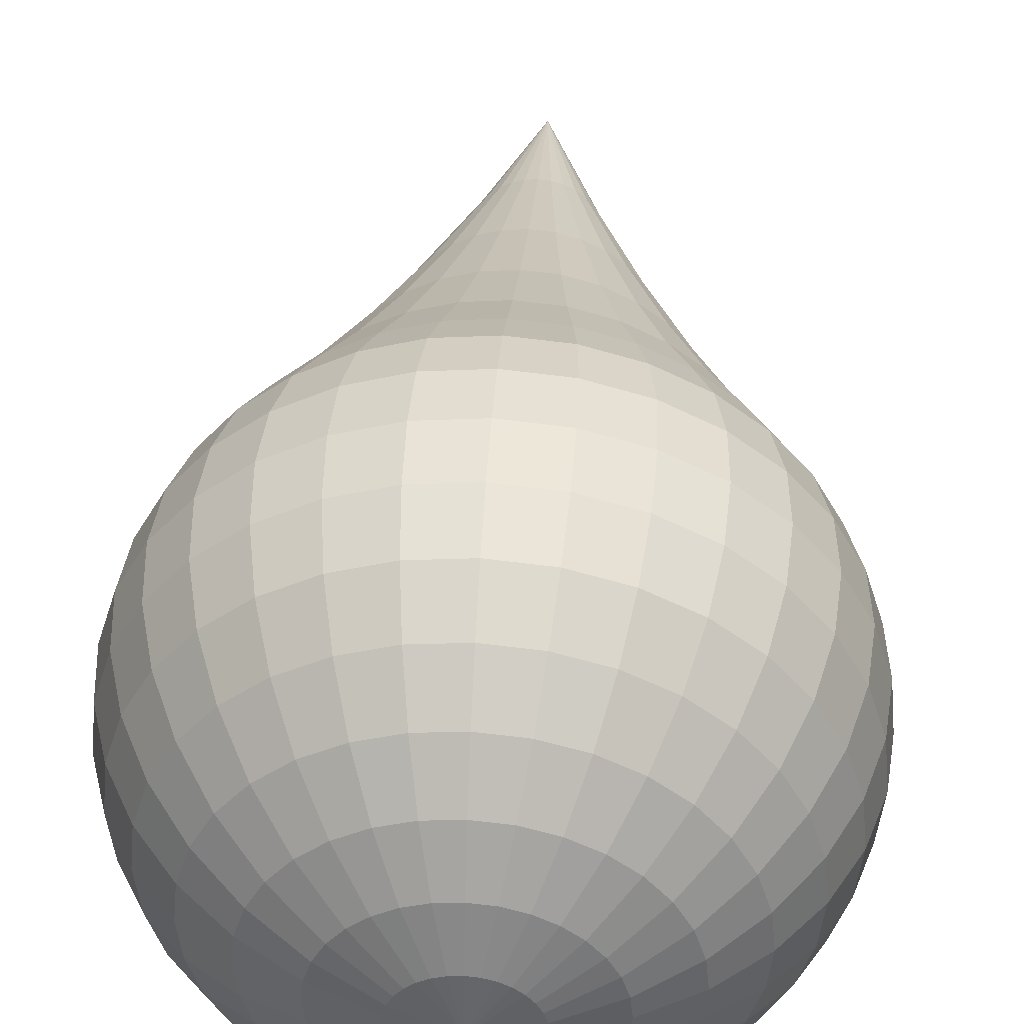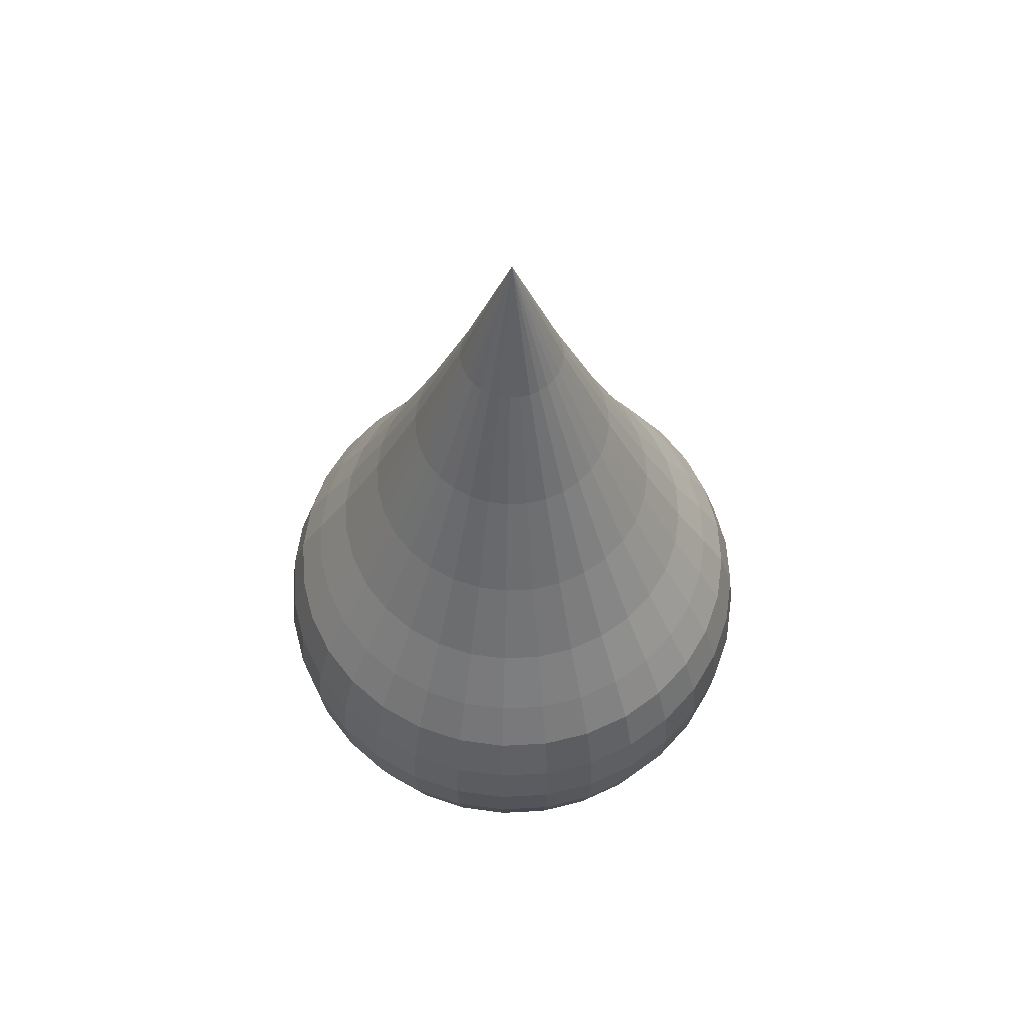
<metadata>
{"format":"obj","ext":"obj","renderer":"f3d","projection":"perspective","resolution":1024,"background":"white","views":[{"elev":43.5,"azim":3.6,"up":"+Z"},{"elev":60.3,"azim":-76.3,"up":"+Y"}]}
</metadata>
<code>
o 球
v -1.951 19.41 0
v -3.827 14.73 0
v -5.556 10.83 0
v -7.071 7.763 0
v -8.315 5.562 0
v -9.239 3.827 0
v -9.808 1.951 0
v -10 1e-06 0
v -9.808 -1.951 0
v -9.239 -3.827 0
v -8.315 -5.556 0
v -7.071 -7.071 0
v -5.556 -8.315 0
v -3.827 -9.239 0
v -1.951 -9.808 0
v -1.913 19.41 -0.3806
v -3.753 14.73 -0.7466
v -5.449 10.83 -1.084
v -6.935 7.763 -1.379
v -8.155 5.562 -1.622
v -9.061 3.827 -1.802
v -9.619 1.951 -1.913
v -9.808 1e-06 -1.951
v -9.619 -1.951 -1.913
v -9.061 -3.827 -1.802
v -8.155 -5.556 -1.622
v -6.935 -7.071 -1.379
v -5.449 -8.315 -1.084
v -3.753 -9.239 -0.7466
v -1.913 -9.808 -0.3806
v -1.802 19.41 -0.7466
v -3.536 14.73 -1.464
v -5.133 10.83 -2.126
v -6.533 7.763 -2.706
v -7.682 5.562 -3.182
v -8.536 3.827 -3.536
v -9.061 1.951 -3.753
v -9.239 1e-06 -3.827
v -9.061 -1.951 -3.753
v -8.536 -3.827 -3.536
v -7.682 -5.556 -3.182
v -6.533 -7.071 -2.706
v -5.133 -8.315 -2.126
v -3.536 -9.239 -1.464
v -1.802 -9.808 -0.7466
v -1.622 19.41 -1.084
v -3.182 14.73 -2.126
v -4.619 10.83 -3.087
v -5.879 7.763 -3.928
v -6.913 5.562 -4.619
v -7.682 3.827 -5.133
v -8.155 1.951 -5.449
v -8.315 1e-06 -5.556
v -8.155 -1.951 -5.449
v -7.682 -3.827 -5.133
v -6.913 -5.556 -4.619
v -5.879 -7.071 -3.928
v -4.619 -8.315 -3.087
v -3.182 -9.239 -2.126
v -1.622 -9.808 -1.084
v -1.379 19.41 -1.379
v -2.706 14.73 -2.706
v -3.928 10.83 -3.928
v -5 7.763 -5
v -5.879 5.562 -5.879
v -6.533 3.827 -6.533
v -6.935 1.951 -6.935
v -7.071 1e-06 -7.071
v -6.935 -1.951 -6.935
v -6.533 -3.827 -6.533
v -5.879 -5.556 -5.879
v -5 -7.071 -5
v -3.928 -8.315 -3.928
v -2.706 -9.239 -2.706
v -1.379 -9.808 -1.379
v -1.084 19.41 -1.622
v -2.126 14.73 -3.182
v -3.087 10.83 -4.619
v -3.928 7.763 -5.879
v -4.619 5.562 -6.913
v -5.133 3.827 -7.682
v -5.449 1.951 -8.155
v -5.556 1e-06 -8.315
v -5.449 -1.951 -8.155
v -5.133 -3.827 -7.682
v -4.619 -5.556 -6.913
v -3.928 -7.071 -5.879
v -3.087 -8.315 -4.619
v -2.126 -9.239 -3.182
v -1.084 -9.808 -1.622
v -0.7466 19.41 -1.802
v -1.464 14.73 -3.536
v -2.126 10.83 -5.133
v -2.706 7.763 -6.533
v -3.182 5.562 -7.682
v -3.536 3.827 -8.536
v -3.753 1.951 -9.061
v -3.827 1e-06 -9.239
v -3.753 -1.951 -9.061
v -3.536 -3.827 -8.536
v -3.182 -5.556 -7.682
v -2.706 -7.071 -6.533
v -2.126 -8.315 -5.133
v -1.464 -9.239 -3.536
v -0.7466 -9.808 -1.802
v -0.3806 19.41 -1.913
v -0.7466 14.73 -3.753
v -1.084 10.83 -5.449
v -1.379 7.763 -6.935
v -1.622 5.562 -8.155
v -1.802 3.827 -9.061
v -1.913 1.951 -9.619
v -1.951 1e-06 -9.808
v -1.913 -1.951 -9.619
v -1.802 -3.827 -9.061
v -1.622 -5.556 -8.155
v -1.379 -7.071 -6.935
v -1.084 -8.315 -5.449
v -0.7466 -9.239 -3.753
v -0.3806 -9.808 -1.913
v 3e-06 19.41 -1.951
v 4e-06 14.73 -3.827
v 4e-06 10.83 -5.556
v 4e-06 7.763 -7.071
v 4e-06 5.562 -8.315
v 3e-06 3.827 -9.239
v 4e-06 1.951 -9.808
v 3e-06 1e-06 -10
v 4e-06 -1.951 -9.808
v 4e-06 -3.827 -9.239
v 4e-06 -5.556 -8.315
v 4e-06 -7.071 -7.071
v 4e-06 -8.315 -5.556
v 3e-06 -9.239 -3.827
v 3e-06 -9.808 -1.951
v 0.3806 19.41 -1.913
v 0.7466 14.73 -3.753
v 1.084 10.83 -5.449
v 1.38 7.763 -6.935
v 1.622 5.562 -8.155
v 1.802 3.827 -9.061
v 1.913 1.951 -9.619
v 1.951 1e-06 -9.808
v 1.913 -1.951 -9.619
v 1.802 -3.827 -9.061
v 1.622 -5.556 -8.155
v 1.38 -7.071 -6.935
v 1.084 -8.315 -5.449
v 0.7466 -9.239 -3.753
v 0.3806 -9.808 -1.913
v 0.7466 19.41 -1.802
v 1.464 14.73 -3.536
v 2.126 10.83 -5.133
v 2.706 7.763 -6.533
v 3.182 5.562 -7.682
v 3.536 3.827 -8.536
v 3.753 1.951 -9.061
v 3.827 1e-06 -9.239
v 3.753 -1.951 -9.061
v 3.536 -3.827 -8.536
v 3.182 -5.556 -7.682
v 2.706 -7.071 -6.533
v 2.126 -8.315 -5.133
v 1.464 -9.239 -3.536
v 0.7466 -9.808 -1.802
v 1.084 19.41 -1.622
v 2.126 14.73 -3.182
v 3.087 10.83 -4.619
v 3.928 7.763 -5.879
v 4.619 5.562 -6.913
v 5.133 3.827 -7.682
v 5.449 1.951 -8.155
v 5.556 1e-06 -8.315
v 5.449 -1.951 -8.155
v 5.133 -3.827 -7.682
v 4.619 -5.556 -6.913
v 3.928 -7.071 -5.879
v 3.087 -8.315 -4.619
v 2.126 -9.239 -3.182
v 1.084 -9.808 -1.622
v 1.38 19.41 -1.379
v 2.706 14.73 -2.706
v 3.928 10.83 -3.928
v 5 7.763 -5
v 5.879 5.562 -5.879
v 6.533 3.827 -6.533
v 6.935 1.951 -6.935
v 7.071 1e-06 -7.071
v 6.935 -1.951 -6.935
v 6.533 -3.827 -6.533
v 5.879 -5.556 -5.879
v 5 -7.071 -5
v 3.928 -8.315 -3.928
v 2.706 -9.239 -2.706
v 1.38 -9.808 -1.379
v 1.622 19.41 -1.084
v 3.182 14.73 -2.126
v 4.619 10.83 -3.087
v 5.879 7.763 -3.928
v 6.913 5.562 -4.619
v 7.682 3.827 -5.133
v 8.155 1.951 -5.449
v 8.315 1e-06 -5.556
v 8.155 -1.951 -5.449
v 7.682 -3.827 -5.133
v 6.913 -5.556 -4.619
v 5.879 -7.071 -3.928
v 4.619 -8.315 -3.087
v 3.182 -9.239 -2.126
v 1.622 -9.808 -1.084
v 1.802 19.41 -0.7466
v 3.536 14.73 -1.464
v 5.133 10.83 -2.126
v 6.533 7.763 -2.706
v 7.682 5.562 -3.182
v 8.536 3.827 -3.536
v 9.061 1.951 -3.753
v 9.239 1e-06 -3.827
v 9.061 -1.951 -3.753
v 8.536 -3.827 -3.536
v 7.682 -5.556 -3.182
v 6.533 -7.071 -2.706
v 5.133 -8.315 -2.126
v 3.536 -9.239 -1.464
v 1.802 -9.808 -0.7466
v 1.913 19.41 -0.3806
v 3.753 14.73 -0.7466
v 5.449 10.83 -1.084
v 6.935 7.763 -1.379
v 8.155 5.562 -1.622
v 9.061 3.827 -1.802
v 9.619 1.951 -1.913
v 9.808 1e-06 -1.951
v 9.619 -1.951 -1.913
v 9.061 -3.827 -1.802
v 8.155 -5.556 -1.622
v 6.935 -7.071 -1.379
v 5.449 -8.315 -1.084
v 3.753 -9.239 -0.7466
v 1.913 -9.808 -0.3806
v 1.951 19.41 0
v 3.827 14.73 1e-06
v 5.556 10.83 1e-06
v 7.071 7.763 1e-06
v 8.315 5.562 1e-06
v 9.239 3.827 1e-06
v 9.808 1.951 1e-06
v 10 1e-06 1e-06
v 9.808 -1.951 1e-06
v 9.239 -3.827 1e-06
v 8.315 -5.556 1e-06
v 7.071 -7.071 1e-06
v 5.556 -8.315 1e-06
v 3.827 -9.239 0
v 1.951 -9.808 0
v 1.913 19.41 0.3806
v 3.753 14.73 0.7466
v 5.449 10.83 1.084
v 6.935 7.763 1.379
v 8.155 5.562 1.622
v 9.061 3.827 1.802
v 9.619 1.951 1.913
v 9.808 1e-06 1.951
v 9.619 -1.951 1.913
v 9.061 -3.827 1.802
v 8.155 -5.556 1.622
v 6.935 -7.071 1.379
v 5.449 -8.315 1.084
v 3.753 -9.239 0.7466
v 1.913 -9.808 0.3806
v 1.802 19.41 0.7466
v 3.536 14.73 1.464
v 5.133 10.83 2.126
v 6.533 7.763 2.706
v 7.682 5.562 3.182
v 8.536 3.827 3.536
v 9.061 1.951 3.753
v 9.239 1e-06 3.827
v 9.061 -1.951 3.753
v 8.536 -3.827 3.536
v 7.682 -5.556 3.182
v 6.533 -7.071 2.706
v 5.133 -8.315 2.126
v 3.536 -9.239 1.464
v 1.802 -9.808 0.7466
v 1.622 19.41 1.084
v 3.182 14.73 2.126
v 4.619 10.83 3.087
v 5.879 7.763 3.928
v 6.913 5.562 4.619
v 7.682 3.827 5.133
v 8.155 1.951 5.449
v 8.315 1e-06 5.556
v 8.155 -1.951 5.449
v 7.682 -3.827 5.133
v 6.913 -5.556 4.619
v 5.879 -7.071 3.928
v 4.619 -8.315 3.087
v 3.182 -9.239 2.126
v 1.622 -9.808 1.084
v 1.38 19.41 1.379
v 2.706 14.73 2.706
v 3.928 10.83 3.928
v 5 7.763 5
v 5.879 5.562 5.879
v 6.533 3.827 6.533
v 6.935 1.951 6.935
v 7.071 1e-06 7.071
v 6.935 -1.951 6.935
v 6.533 -3.827 6.533
v 5.879 -5.556 5.879
v 5 -7.071 5
v 3.928 -8.315 3.928
v 2.706 -9.239 2.706
v 1.379 -9.808 1.379
v 1.084 19.41 1.622
v 2.126 14.73 3.182
v 3.087 10.83 4.619
v 3.928 7.763 5.879
v 4.619 5.562 6.913
v 5.133 3.827 7.682
v 5.449 1.951 8.155
v 5.556 1e-06 8.315
v 5.449 -1.951 8.155
v 5.133 -3.827 7.682
v 4.619 -5.556 6.913
v 3.928 -7.071 5.879
v 3.087 -8.315 4.619
v 2.126 -9.239 3.182
v 1.084 -9.808 1.622
v 3e-06 -10 -0
v 0.7466 19.41 1.802
v 1.464 14.73 3.536
v 2.126 10.83 5.133
v 2.706 7.763 6.533
v 3.182 5.562 7.682
v 3.536 3.827 8.536
v 3.753 1.951 9.061
v 3.827 1e-06 9.239
v 3.753 -1.951 9.061
v 3.536 -3.827 8.536
v 3.182 -5.556 7.682
v 2.706 -7.071 6.533
v 2.126 -8.315 5.133
v 1.464 -9.239 3.536
v 0.7466 -9.808 1.802
v 0.3806 19.41 1.913
v 0.7466 14.73 3.753
v 1.084 10.83 5.449
v 1.379 7.763 6.935
v 1.622 5.562 8.155
v 1.802 3.827 9.061
v 1.913 1.951 9.619
v 1.951 1e-06 9.808
v 1.913 -1.951 9.619
v 1.802 -3.827 9.061
v 1.622 -5.556 8.155
v 1.379 -7.071 6.935
v 1.084 -8.315 5.449
v 0.7466 -9.239 3.753
v 0.3806 -9.808 1.913
v 3e-06 19.41 1.951
v 2e-06 14.73 3.827
v 2e-06 10.83 5.556
v 1e-06 7.763 7.071
v 2e-06 5.562 8.315
v 2e-06 3.827 9.239
v 1e-06 1.951 9.808
v 1e-06 1e-06 10
v 1e-06 -1.951 9.808
v 2e-06 -3.827 9.239
v 2e-06 -5.556 8.315
v 1e-06 -7.071 7.071
v 2e-06 -8.315 5.556
v 3e-06 -9.239 3.827
v 3e-06 -9.808 1.951
v -0.3806 19.41 1.913
v -0.7466 14.73 3.753
v -1.084 10.83 5.449
v -1.379 7.763 6.935
v -1.622 5.562 8.155
v -1.802 3.827 9.061
v -1.913 1.951 9.619
v -1.951 1e-06 9.808
v -1.913 -1.951 9.619
v -1.802 -3.827 9.061
v -1.622 -5.556 8.155
v -1.379 -7.071 6.935
v -1.084 -8.315 5.449
v -0.7466 -9.239 3.753
v -0.3806 -9.808 1.913
v -0.7466 19.41 1.802
v -1.464 14.73 3.536
v -2.126 10.83 5.133
v -2.706 7.763 6.533
v -3.182 5.562 7.682
v -3.536 3.827 8.536
v -3.753 1.951 9.061
v -3.827 1e-06 9.239
v -3.753 -1.951 9.061
v -3.536 -3.827 8.536
v -3.182 -5.556 7.682
v -2.706 -7.071 6.533
v -2.126 -8.315 5.133
v -1.464 -9.239 3.536
v -0.7466 -9.808 1.802
v -1.084 19.41 1.622
v -2.126 14.73 3.182
v -3.087 10.83 4.619
v -3.928 7.763 5.879
v -4.619 5.562 6.913
v -5.133 3.827 7.682
v -5.449 1.951 8.155
v -5.556 1e-06 8.315
v -5.449 -1.951 8.155
v -5.133 -3.827 7.682
v -4.619 -5.556 6.913
v -3.928 -7.071 5.879
v -3.087 -8.315 4.619
v -2.126 -9.239 3.182
v -1.084 -9.808 1.622
v -1.379 19.41 1.379
v -2.706 14.73 2.706
v -3.928 10.83 3.928
v -5 7.763 5
v -5.879 5.562 5.879
v -6.533 3.827 6.533
v -6.935 1.951 6.935
v -7.071 1e-06 7.071
v -6.935 -1.951 6.935
v -6.533 -3.827 6.533
v -5.879 -5.556 5.879
v -5 -7.071 5
v -3.928 -8.315 3.928
v -2.706 -9.239 2.706
v -1.379 -9.808 1.379
v -1.622 19.41 1.084
v -3.182 14.73 2.126
v -4.619 10.83 3.087
v -5.879 7.763 3.928
v -6.913 5.562 4.619
v -7.682 3.827 5.133
v -8.155 1.951 5.449
v -8.315 1e-06 5.556
v -8.155 -1.951 5.449
v -7.682 -3.827 5.133
v -6.913 -5.556 4.619
v -5.879 -7.071 3.928
v -4.619 -8.315 3.087
v -3.182 -9.239 2.126
v -1.622 -9.808 1.084
v 0 24.85 1e-06
v -1.802 19.41 0.7466
v -3.536 14.73 1.464
v -5.133 10.83 2.126
v -6.533 7.763 2.706
v -7.682 5.562 3.182
v -8.536 3.827 3.536
v -9.061 1.951 3.753
v -9.239 1e-06 3.827
v -9.061 -1.951 3.753
v -8.536 -3.827 3.536
v -7.682 -5.556 3.182
v -6.533 -7.071 2.706
v -5.133 -8.315 2.126
v -3.536 -9.239 1.464
v -1.802 -9.808 0.7466
v -1.913 19.41 0.3806
v -3.753 14.73 0.7466
v -5.449 10.83 1.084
v -6.935 7.763 1.379
v -8.155 5.562 1.622
v -9.061 3.827 1.802
v -9.619 1.951 1.913
v -9.808 1e-06 1.951
v -9.619 -1.951 1.913
v -9.061 -3.827 1.802
v -8.155 -5.556 1.622
v -6.935 -7.071 1.379
v -5.449 -8.315 1.084
v -3.753 -9.239 0.7466
v -1.913 -9.808 0.3806
f 2 1 16 17
f 8 7 22 23
f 7 6 21 22
f 13 12 27 28
f 1 452 16
f 6 5 20 21
f 12 11 26 27
f 11 10 25 26
f 5 4 19 20
f 10 9 24 25
f 331 15 30
f 15 14 29 30
f 4 3 18 19
f 3 2 17 18
f 9 8 23 24
f 14 13 28 29
f 18 17 32 33
f 24 23 38 39
f 29 28 43 44
f 17 16 31 32
f 23 22 37 38
f 22 21 36 37
f 28 27 42 43
f 16 452 31
f 21 20 35 36
f 27 26 41 42
f 26 25 40 41
f 20 19 34 35
f 25 24 39 40
f 331 30 45
f 30 29 44 45
f 19 18 33 34
f 40 39 54 55
f 331 45 60
f 34 33 48 49
f 39 38 53 54
f 45 44 59 60
f 44 43 58 59
f 33 32 47 48
f 32 31 46 47
f 38 37 52 53
f 43 42 57 58
f 31 452 46
f 37 36 51 52
f 36 35 50 51
f 42 41 56 57
f 35 34 49 50
f 41 40 55 56
f 51 50 65 66
f 50 49 64 65
f 56 55 70 71
f 331 60 75
f 49 48 63 64
f 55 54 69 70
f 54 53 68 69
f 60 59 74 75
f 48 47 62 63
f 53 52 67 68
f 59 58 73 74
f 58 57 72 73
f 47 46 61 62
f 46 452 61
f 52 51 66 67
f 57 56 71 72
f 73 72 87 88
f 72 71 86 87
f 61 452 76
f 66 65 80 81
f 71 70 85 86
f 331 75 90
f 65 64 79 80
f 64 63 78 79
f 70 69 84 85
f 75 74 89 90
f 63 62 77 78
f 69 68 83 84
f 68 67 82 83
f 74 73 88 89
f 62 61 76 77
f 67 66 81 82
f 77 76 91 92
f 83 82 97 98
f 82 81 96 97
f 88 87 102 103
f 76 452 91
f 81 80 95 96
f 87 86 101 102
f 86 85 100 101
f 80 79 94 95
f 85 84 99 100
f 331 90 105
f 90 89 104 105
f 79 78 93 94
f 78 77 92 93
f 84 83 98 99
f 89 88 103 104
f 99 98 113 114
f 105 104 119 120
f 104 103 118 119
f 93 92 107 108
f 92 91 106 107
f 98 97 112 113
f 103 102 117 118
f 91 452 106
f 97 96 111 112
f 96 95 110 111
f 102 101 116 117
f 95 94 109 110
f 101 100 115 116
f 100 99 114 115
f 331 105 120
f 94 93 108 109
f 331 120 135
f 109 108 123 124
f 115 114 129 130
f 114 113 128 129
f 120 119 134 135
f 108 107 122 123
f 113 112 127 128
f 119 118 133 134
f 118 117 132 133
f 107 106 121 122
f 106 452 121
f 112 111 126 127
f 117 116 131 132
f 111 110 125 126
f 110 109 124 125
f 116 115 130 131
f 126 125 140 141
f 131 130 145 146
f 331 135 150
f 125 124 139 140
f 124 123 138 139
f 130 129 144 145
f 135 134 149 150
f 123 122 137 138
f 129 128 143 144
f 128 127 142 143
f 134 133 148 149
f 122 121 136 137
f 127 126 141 142
f 133 132 147 148
f 132 131 146 147
f 121 452 136
f 136 452 151
f 141 140 155 156
f 147 146 161 162
f 146 145 160 161
f 140 139 154 155
f 145 144 159 160
f 331 150 165
f 150 149 164 165
f 139 138 153 154
f 138 137 152 153
f 144 143 158 159
f 149 148 163 164
f 137 136 151 152
f 143 142 157 158
f 142 141 156 157
f 148 147 162 163
f 152 151 166 167
f 158 157 172 173
f 163 162 177 178
f 151 452 166
f 157 156 171 172
f 156 155 170 171
f 162 161 176 177
f 155 154 169 170
f 161 160 175 176
f 160 159 174 175
f 331 165 180
f 154 153 168 169
f 159 158 173 174
f 165 164 179 180
f 164 163 178 179
f 153 152 167 168
f 174 173 188 189
f 180 179 194 195
f 168 167 182 183
f 173 172 187 188
f 179 178 193 194
f 178 177 192 193
f 167 166 181 182
f 166 452 181
f 172 171 186 187
f 177 176 191 192
f 171 170 185 186
f 170 169 184 185
f 176 175 190 191
f 331 180 195
f 169 168 183 184
f 175 174 189 190
f 185 184 199 200
f 184 183 198 199
f 190 189 204 205
f 195 194 209 210
f 183 182 197 198
f 189 188 203 204
f 188 187 202 203
f 194 193 208 209
f 182 181 196 197
f 187 186 201 202
f 193 192 207 208
f 192 191 206 207
f 181 452 196
f 186 185 200 201
f 191 190 205 206
f 331 195 210
f 207 206 221 222
f 206 205 220 221
f 200 199 214 215
f 205 204 219 220
f 331 210 225
f 210 209 224 225
f 199 198 213 214
f 198 197 212 213
f 204 203 218 219
f 209 208 223 224
f 197 196 211 212
f 203 202 217 218
f 202 201 216 217
f 208 207 222 223
f 196 452 211
f 201 200 215 216
f 211 452 226
f 217 216 231 232
f 216 215 230 231
f 222 221 236 237
f 215 214 229 230
f 221 220 235 236
f 220 219 234 235
f 331 225 240
f 214 213 228 229
f 219 218 233 234
f 225 224 239 240
f 224 223 238 239
f 213 212 227 228
f 212 211 226 227
f 218 217 232 233
f 223 222 237 238
f 233 232 247 248
f 239 238 253 254
f 238 237 252 253
f 227 226 241 242
f 226 452 241
f 232 231 246 247
f 237 236 251 252
f 231 230 245 246
f 230 229 244 245
f 236 235 250 251
f 331 240 255
f 229 228 243 244
f 235 234 249 250
f 234 233 248 249
f 240 239 254 255
f 228 227 242 243
f 255 254 269 270
f 243 242 257 258
f 249 248 263 264
f 248 247 262 263
f 254 253 268 269
f 242 241 256 257
f 247 246 261 262
f 253 252 267 268
f 252 251 266 267
f 241 452 256
f 246 245 260 261
f 251 250 265 266
f 331 255 270
f 245 244 259 260
f 244 243 258 259
f 250 249 264 265
f 260 259 274 275
f 265 264 279 280
f 331 270 285
f 270 269 284 285
f 259 258 273 274
f 258 257 272 273
f 264 263 278 279
f 269 268 283 284
f 257 256 271 272
f 263 262 277 278
f 262 261 276 277
f 268 267 282 283
f 256 452 271
f 261 260 275 276
f 267 266 281 282
f 266 265 280 281
f 275 274 289 290
f 281 280 295 296
f 280 279 294 295
f 331 285 300
f 274 273 288 289
f 279 278 293 294
f 285 284 299 300
f 284 283 298 299
f 273 272 287 288
f 272 271 286 287
f 278 277 292 293
f 283 282 297 298
f 271 452 286
f 277 276 291 292
f 276 275 290 291
f 282 281 296 297
f 286 452 301
f 292 291 306 307
f 297 296 311 312
f 291 290 305 306
f 290 289 304 305
f 296 295 310 311
f 331 300 315
f 289 288 303 304
f 295 294 309 310
f 294 293 308 309
f 300 299 314 315
f 288 287 302 303
f 293 292 307 308
f 299 298 313 314
f 298 297 312 313
f 287 286 301 302
f 308 307 322 323
f 314 313 328 329
f 302 301 316 317
f 307 306 321 322
f 313 312 327 328
f 312 311 326 327
f 301 452 316
f 306 305 320 321
f 311 310 325 326
f 331 315 330
f 305 304 319 320
f 304 303 318 319
f 310 309 324 325
f 315 314 329 330
f 303 302 317 318
f 309 308 323 324
f 319 318 334 335
f 318 317 333 334
f 324 323 339 340
f 329 328 344 345
f 317 316 332 333
f 323 322 338 339
f 322 321 337 338
f 328 327 343 344
f 316 452 332
f 321 320 336 337
f 327 326 342 343
f 326 325 341 342
f 320 319 335 336
f 325 324 340 341
f 331 330 346
f 330 329 345 346
f 342 341 356 357
f 341 340 355 356
f 331 346 361
f 335 334 349 350
f 340 339 354 355
f 346 345 360 361
f 345 344 359 360
f 334 333 348 349
f 333 332 347 348
f 339 338 353 354
f 344 343 358 359
f 332 452 347
f 338 337 352 353
f 337 336 351 352
f 343 342 357 358
f 336 335 350 351
f 352 351 366 367
f 351 350 365 366
f 357 356 371 372
f 331 361 376
f 350 349 364 365
f 356 355 370 371
f 355 354 369 370
f 361 360 375 376
f 349 348 363 364
f 354 353 368 369
f 360 359 374 375
f 359 358 373 374
f 348 347 362 363
f 347 452 362
f 353 352 367 368
f 358 357 372 373
f 368 367 382 383
f 374 373 388 389
f 373 372 387 388
f 362 452 377
f 367 366 381 382
f 372 371 386 387
f 331 376 391
f 366 365 380 381
f 365 364 379 380
f 371 370 385 386
f 376 375 390 391
f 364 363 378 379
f 370 369 384 385
f 369 368 383 384
f 375 374 389 390
f 363 362 377 378
f 390 389 404 405
f 378 377 392 393
f 384 383 398 399
f 383 382 397 398
f 389 388 403 404
f 377 452 392
f 382 381 396 397
f 388 387 402 403
f 387 386 401 402
f 381 380 395 396
f 386 385 400 401
f 331 391 406
f 391 390 405 406
f 380 379 394 395
f 379 378 393 394
f 385 384 399 400
f 395 394 409 410
f 400 399 414 415
f 406 405 420 421
f 405 404 419 420
f 394 393 408 409
f 393 392 407 408
f 399 398 413 414
f 404 403 418 419
f 392 452 407
f 398 397 412 413
f 397 396 411 412
f 403 402 417 418
f 396 395 410 411
f 402 401 416 417
f 401 400 415 416
f 331 406 421
f 331 421 436
f 410 409 424 425
f 416 415 430 431
f 415 414 429 430
f 421 420 435 436
f 409 408 423 424
f 414 413 428 429
f 420 419 434 435
f 419 418 433 434
f 408 407 422 423
f 407 452 422
f 413 412 427 428
f 418 417 432 433
f 412 411 426 427
f 411 410 425 426
f 417 416 431 432
f 427 426 441 442
f 432 431 446 447
f 331 436 451
f 426 425 440 441
f 425 424 439 440
f 431 430 445 446
f 436 435 450 451
f 424 423 438 439
f 430 429 444 445
f 429 428 443 444
f 435 434 449 450
f 423 422 437 438
f 428 427 442 443
f 434 433 448 449
f 433 432 447 448
f 422 452 437
f 443 442 458 459
f 449 448 464 465
f 437 452 453
f 442 441 457 458
f 448 447 463 464
f 447 446 462 463
f 441 440 456 457
f 446 445 461 462
f 331 451 467
f 451 450 466 467
f 440 439 455 456
f 439 438 454 455
f 445 444 460 461
f 450 449 465 466
f 438 437 453 454
f 444 443 459 460
f 455 454 469 470
f 454 453 468 469
f 460 459 474 475
f 465 464 479 480
f 453 452 468
f 459 458 473 474
f 458 457 472 473
f 464 463 478 479
f 457 456 471 472
f 463 462 477 478
f 462 461 476 477
f 331 467 482
f 456 455 470 471
f 461 460 475 476
f 467 466 481 482
f 466 465 480 481
f 477 476 9 10
f 476 475 8 9
f 482 481 14 15
f 470 469 2 3
f 475 474 7 8
f 481 480 13 14
f 480 479 12 13
f 469 468 1 2
f 468 452 1
f 474 473 6 7
f 479 478 11 12
f 473 472 5 6
f 472 471 4 5
f 478 477 10 11
f 331 482 15
f 471 470 3 4

</code>
